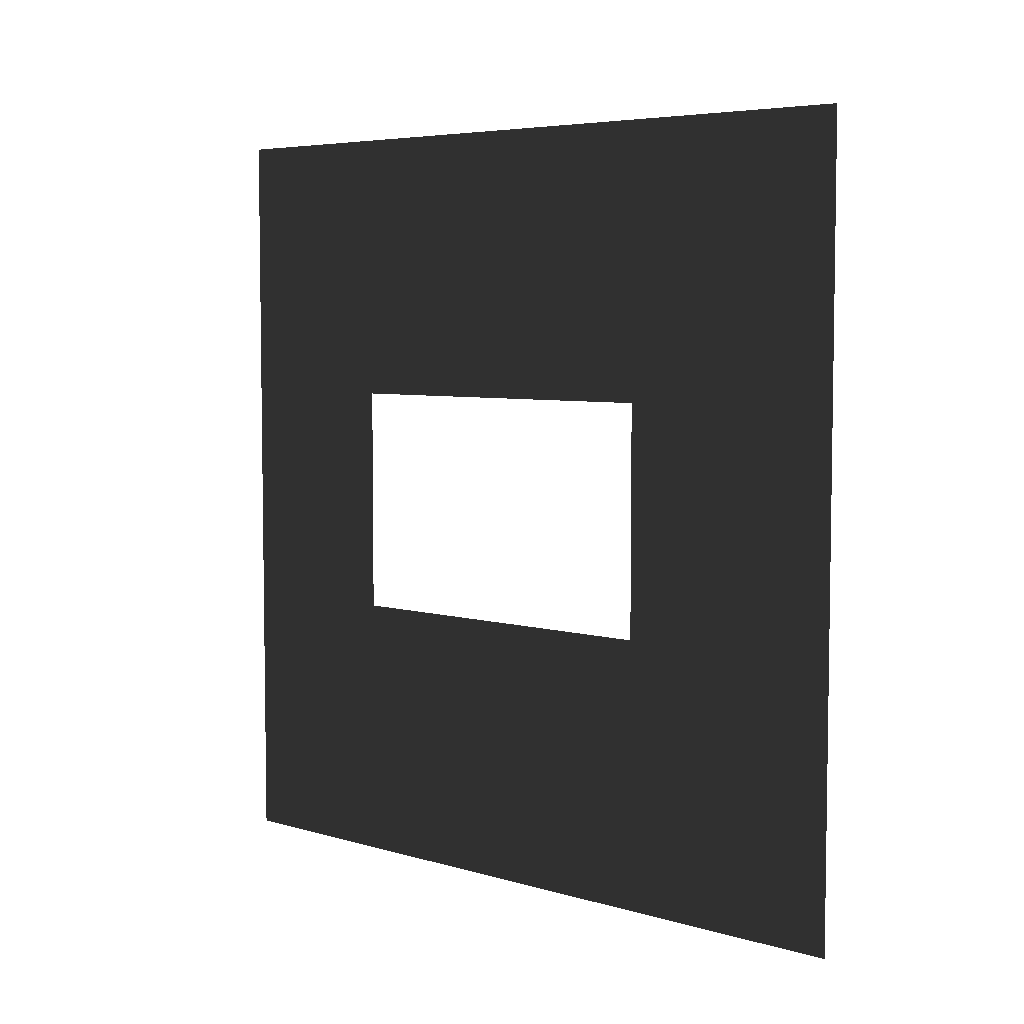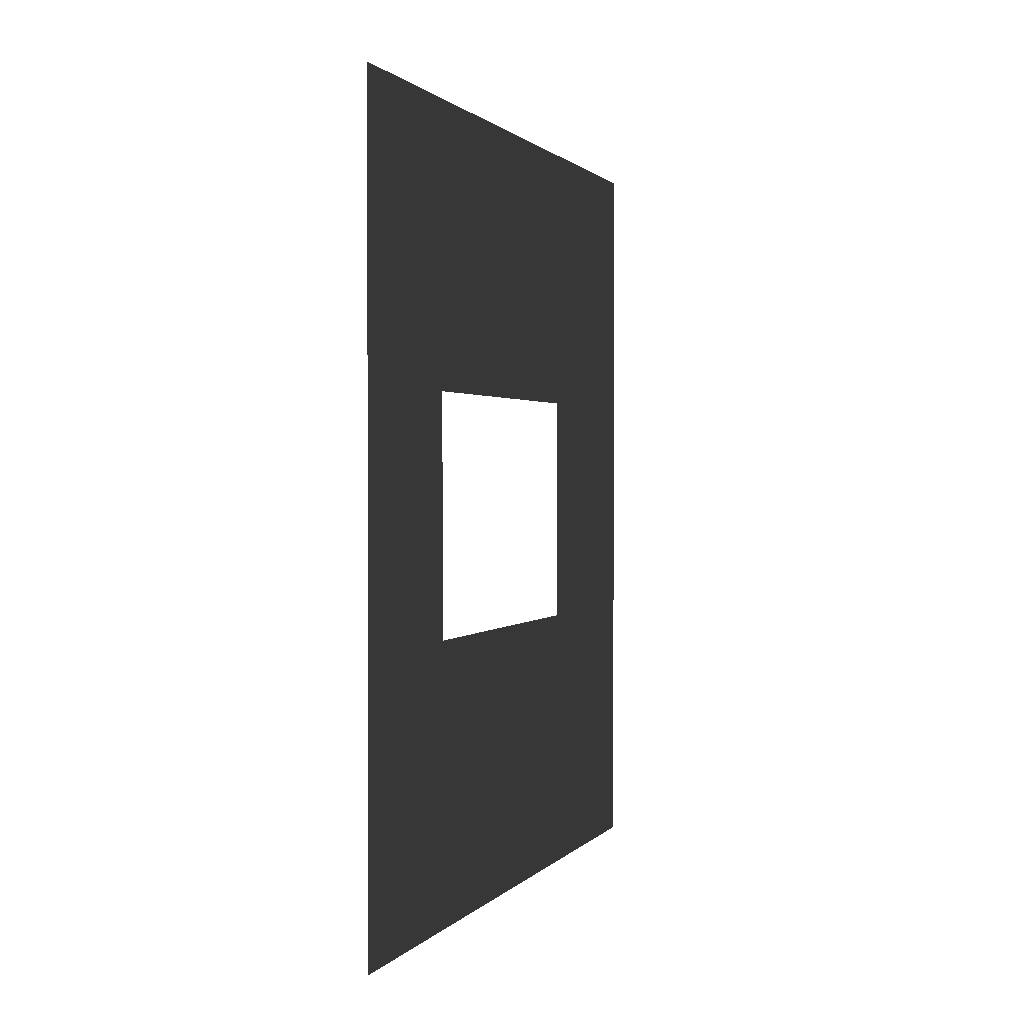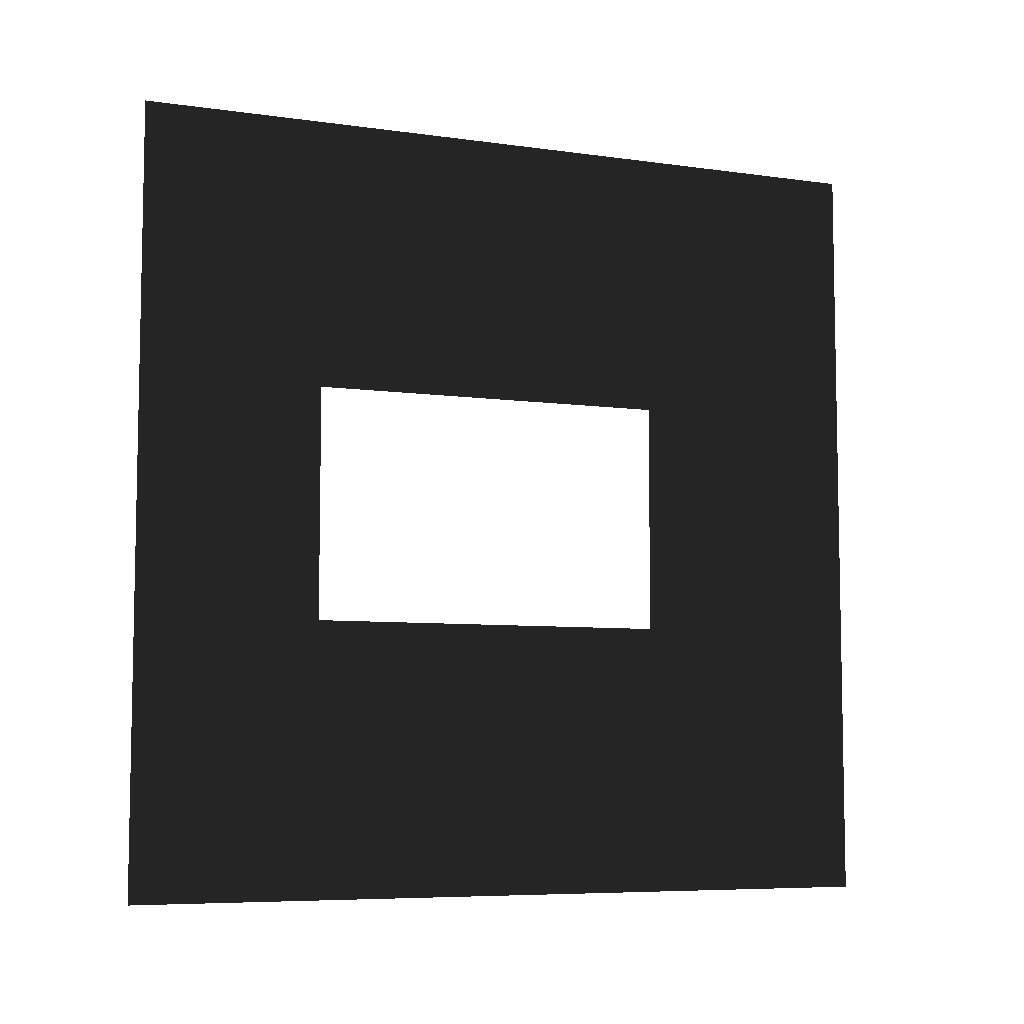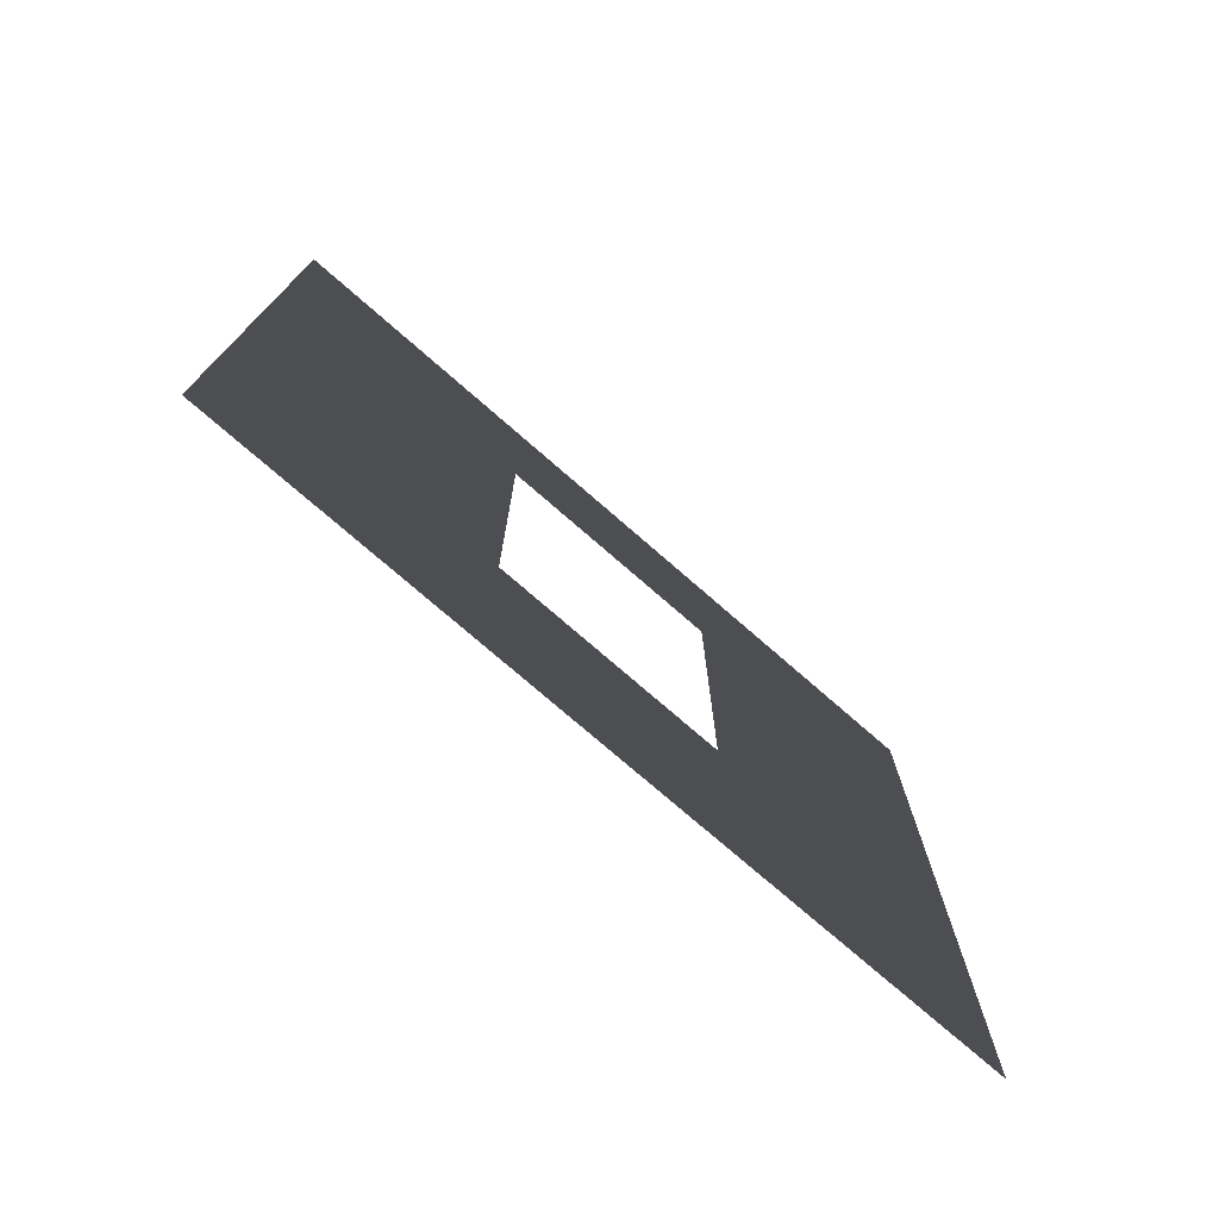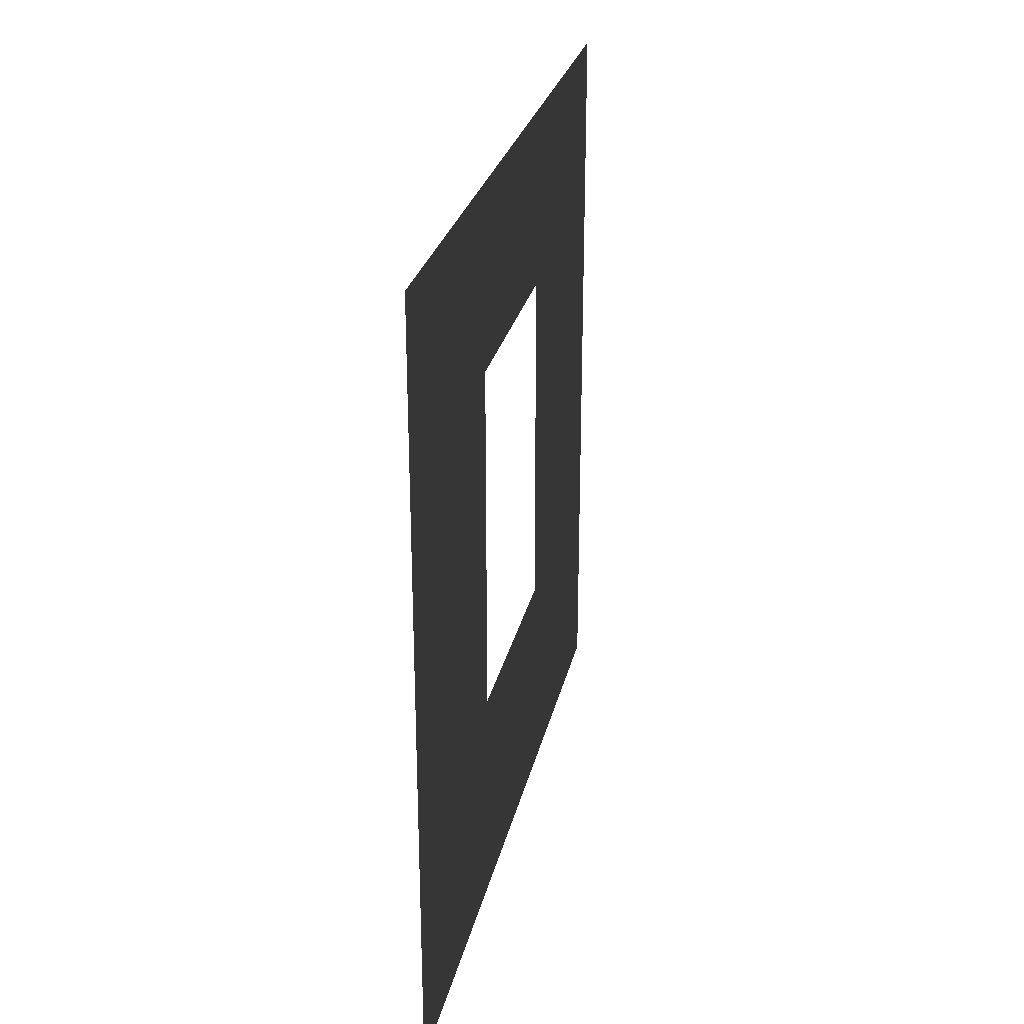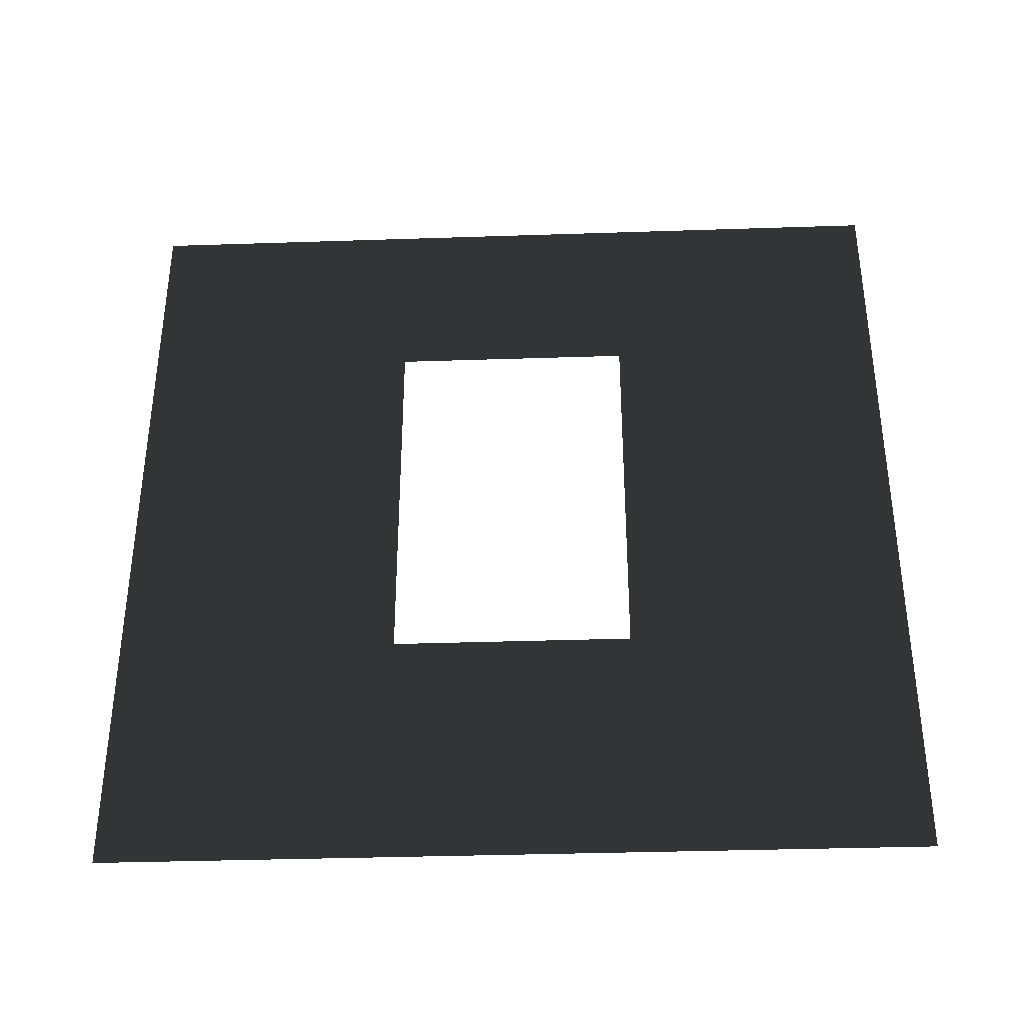
<metadata>
{"format":"obj","ext":"obj","renderer":"f3d","projection":"perspective","resolution":1024,"background":"white","views":[{"elev":5.5,"azim":-47.8,"up":"+Z"},{"elev":1.1,"azim":-161.6,"up":"+Z"},{"elev":-6.9,"azim":-112.3,"up":"+Z"},{"elev":-75.1,"azim":-131.1,"up":"+Y"},{"elev":27.2,"azim":12.4,"up":"+Y"},{"elev":-35.9,"azim":-87.5,"up":"+Y"}]}
</metadata>
<code>
v -1.02e-05 0.8937 1.05
v -1.063e-05 3 1.34e-05
v -1.063e-05 3.412e-08 1.353e-05
v -1.02e-05 2.294 1.05
v -9.345e-06 2.294 1.95
v -1.103e-05 3 3
v -1.103e-05 -2.34e-07 3
v -9.345e-06 0.8937 1.95
g wall01_window1m_A_3_9452_862
f 1 3 2
f 2 4 1
f 5 4 2
f 2 6 5
f 5 6 7
f 7 3 1
f 7 8 5
f 1 8 7

</code>
